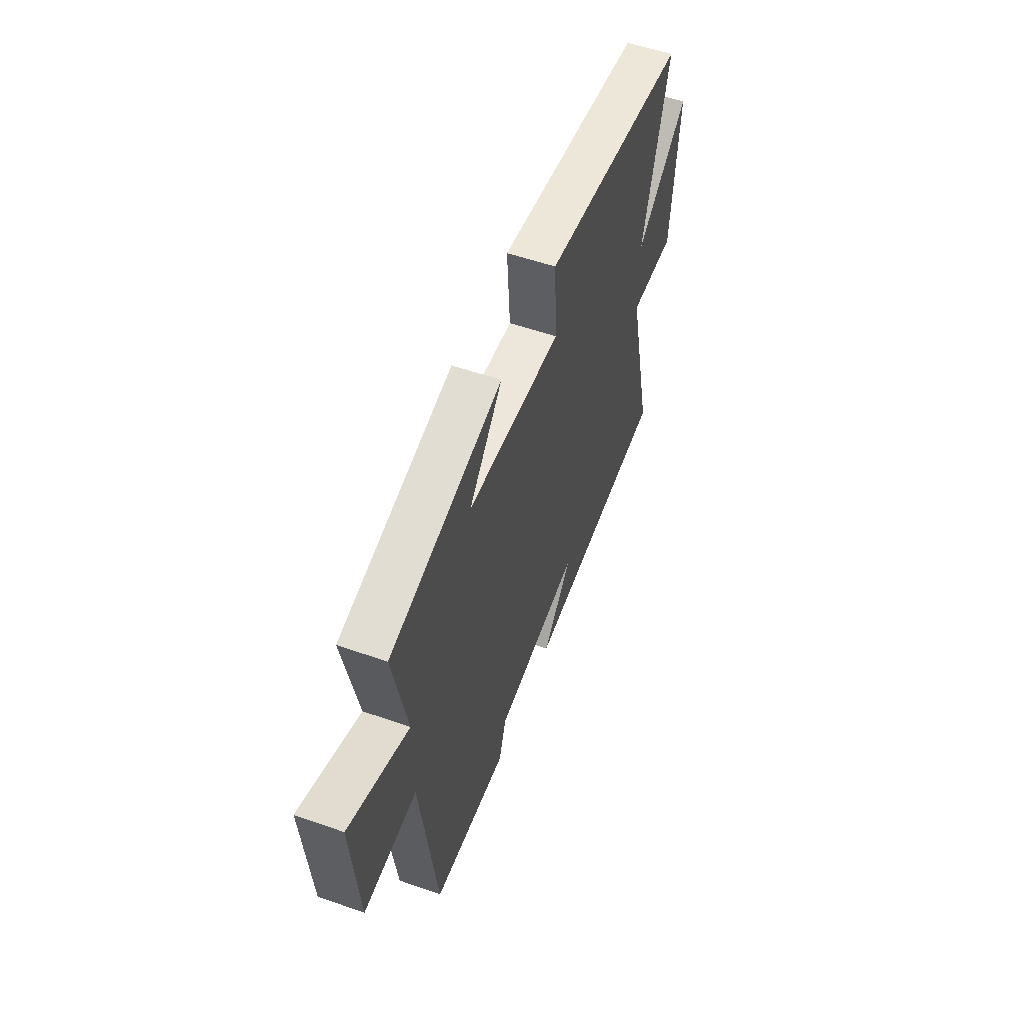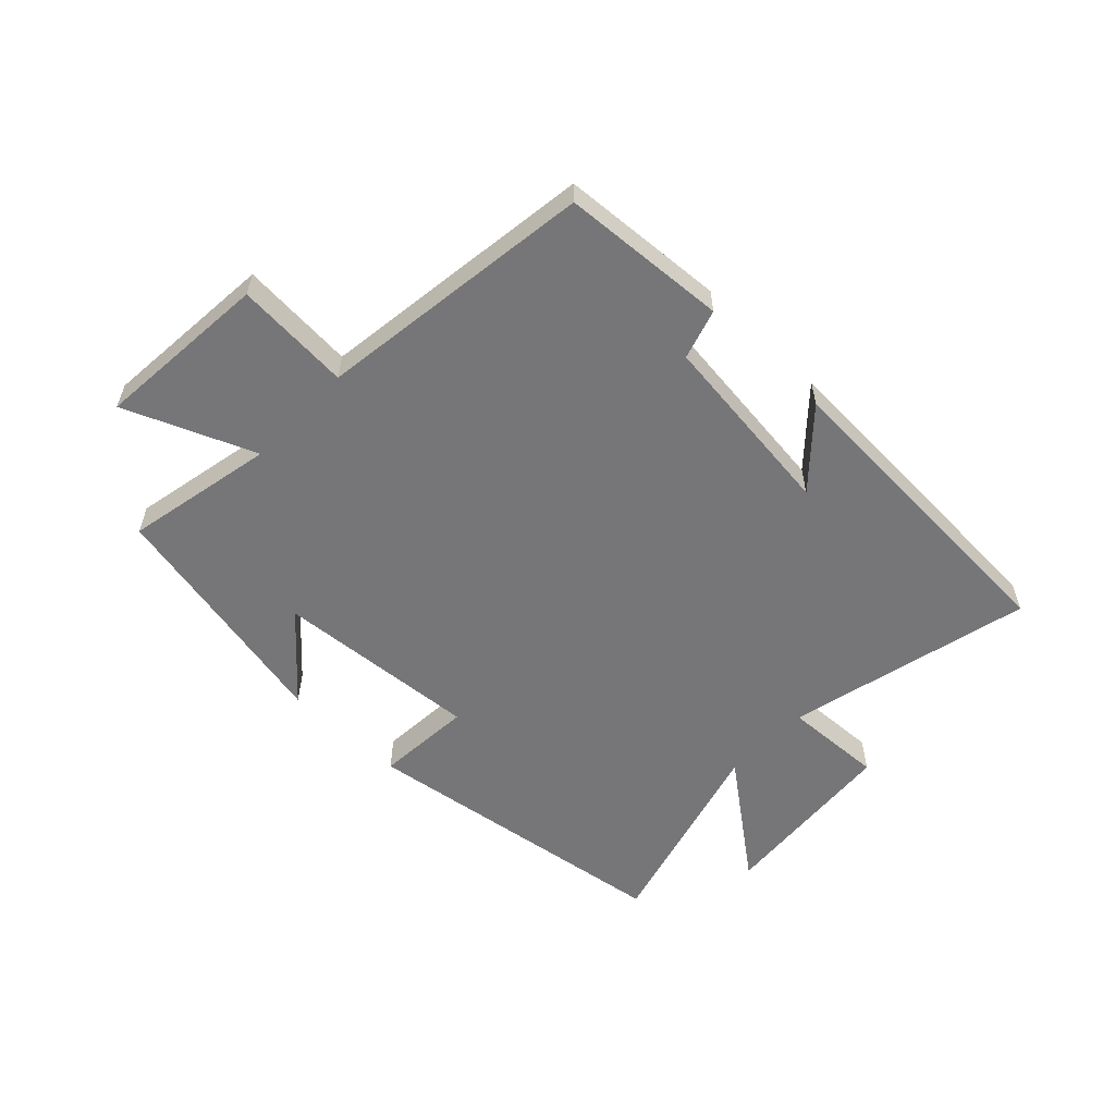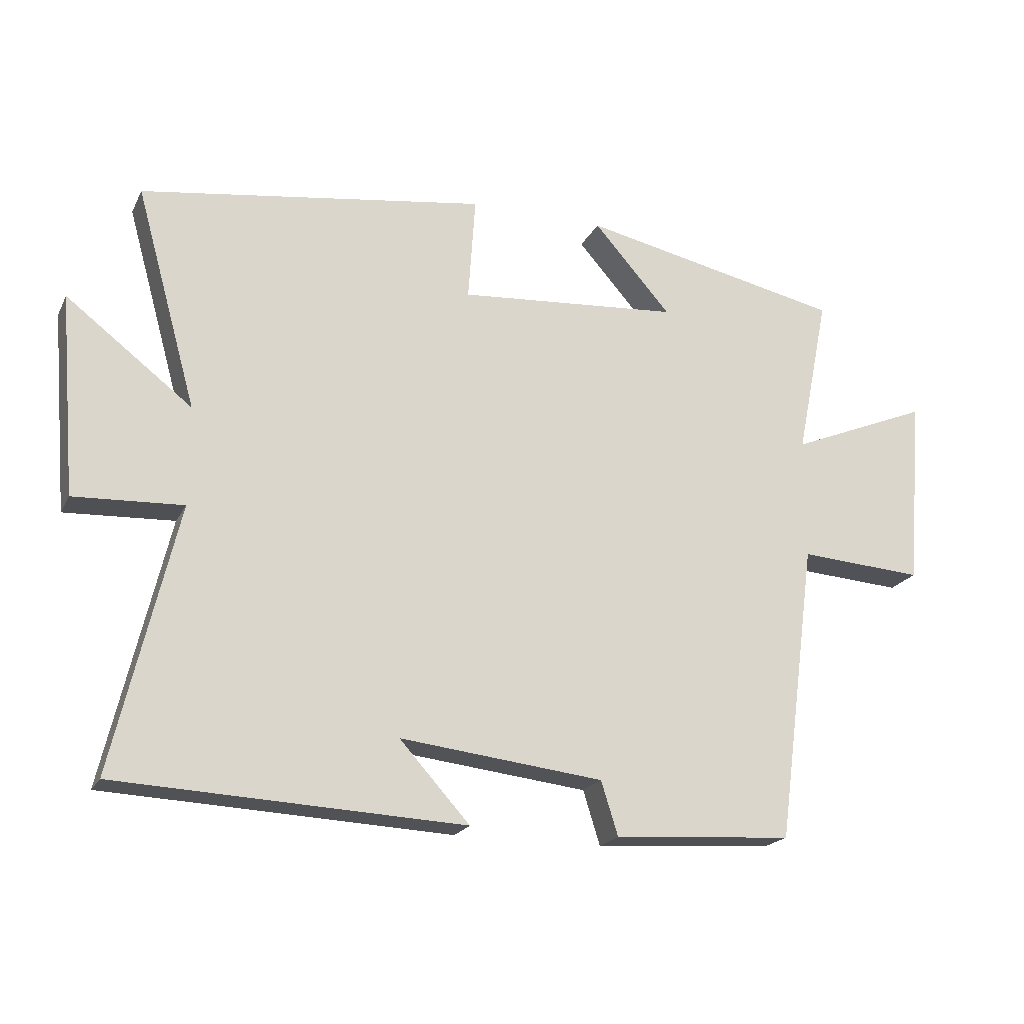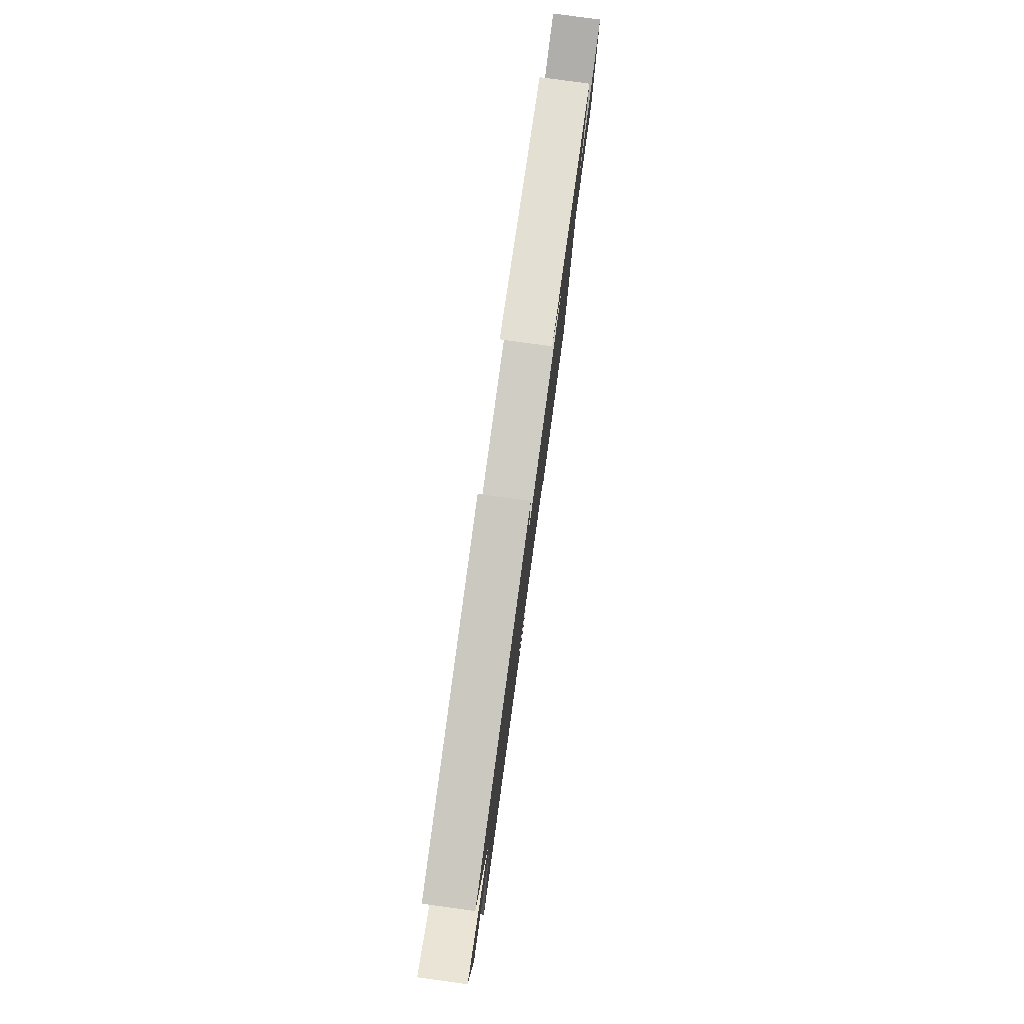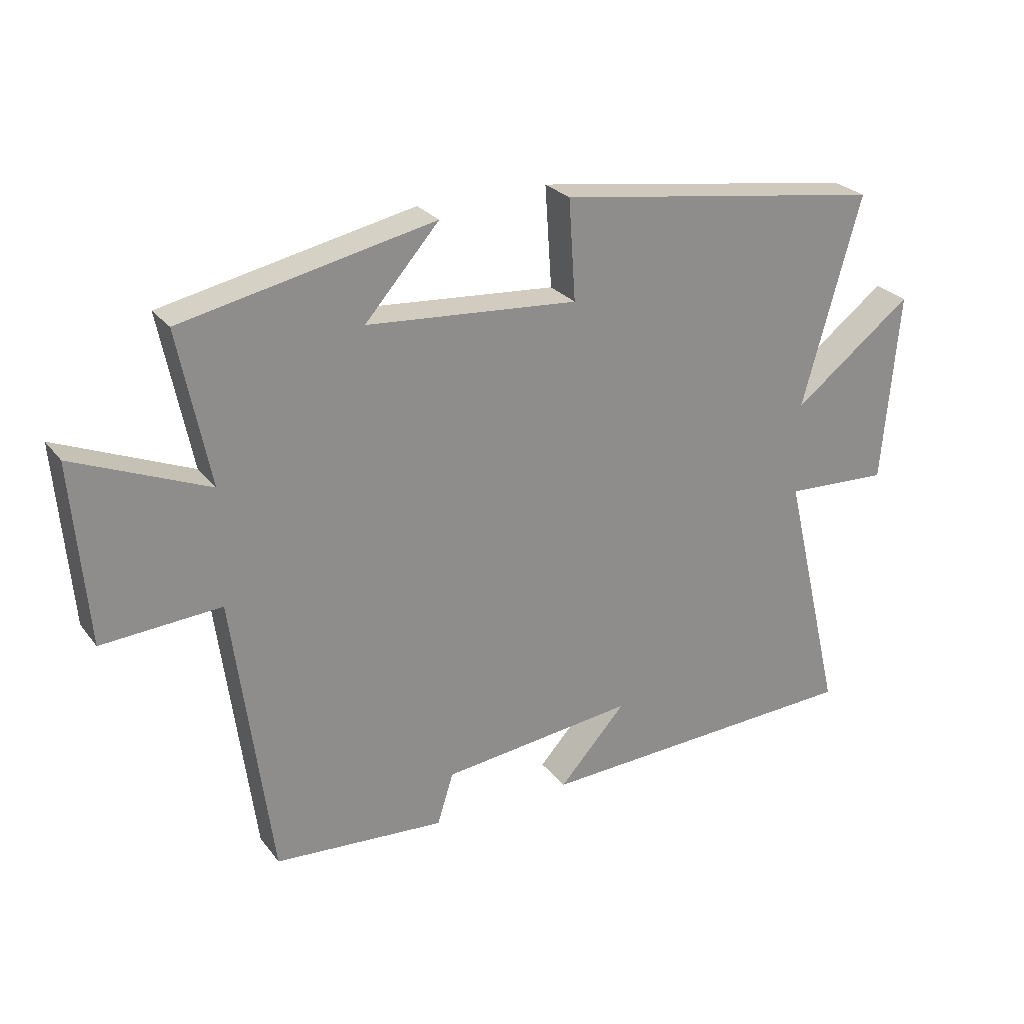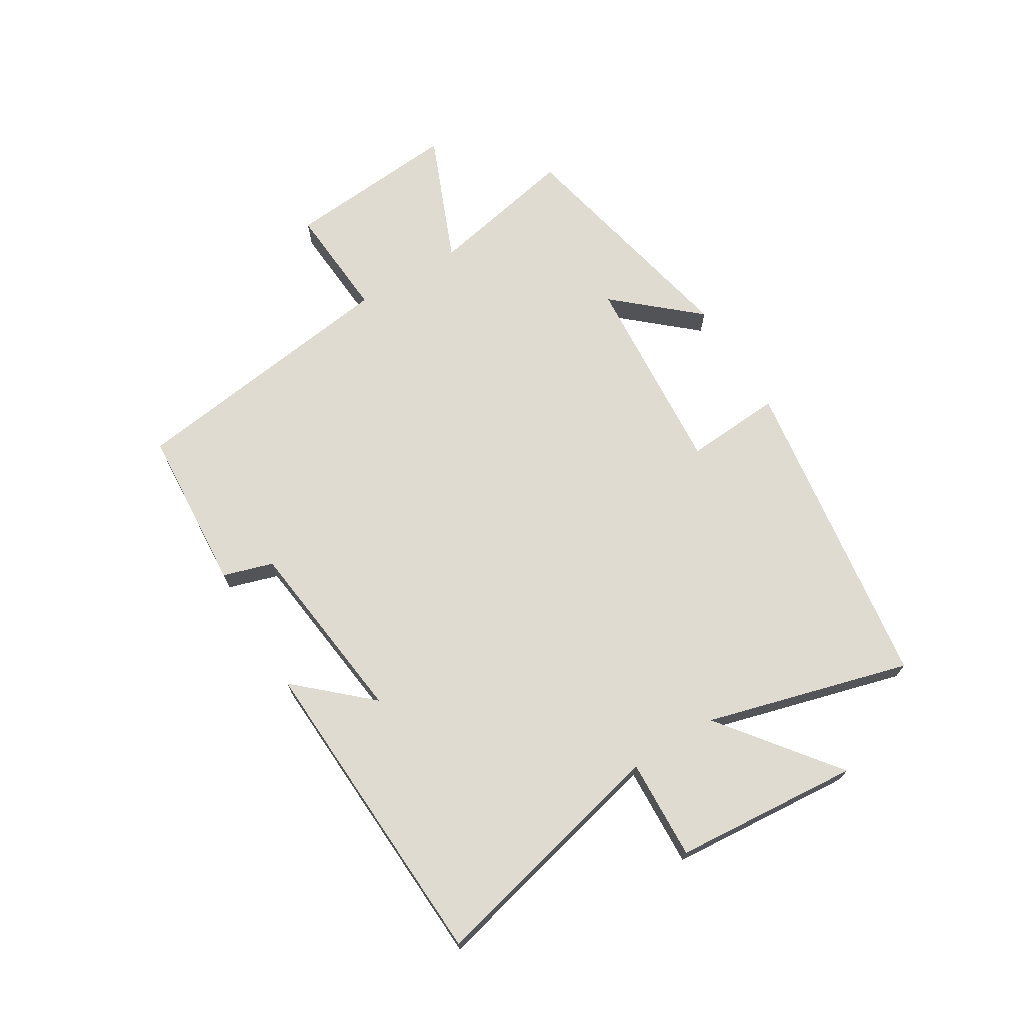
<metadata>
{"format":"obj","ext":"obj","renderer":"f3d","projection":"perspective","resolution":1024,"background":"white","views":[{"elev":55.0,"azim":110.3,"up":"+Z"},{"elev":-56.9,"azim":136.2,"up":"+Y"},{"elev":-20.2,"azim":-20.3,"up":"+Z"},{"elev":79.4,"azim":-82.2,"up":"+Z"},{"elev":25.9,"azim":151.2,"up":"+Z"},{"elev":70.0,"azim":-121.5,"up":"+Y"}]}
</metadata>
<code>
v 0.55 0.07 0.415
v 0.5 0.07 0.167
v 0.715 0.07 0.256
v 0.691 0.07 -0.034
v 0.5 0.07 -0.021
v 0.439 0.07 -0.481
v 0.164 0.07 -0.5
v 0.138 0.07 -0.417
v -0.174 0.07 -0.381
v -0.066 0.07 -0.5
v -0.597 0.07 -0.475
v -0.5 0.07 -0.067
v -0.667 0.07 -0.075
v -0.693 0.07 0.233
v -0.5 0.07 0.085
v -0.594 0.07 0.423
v -0.064 0.07 0.5
v -0.075 0.07 0.339
v 0.265 0.07 0.365
v 0.146 0.07 0.5
v 0.55 0 0.415
v 0.5 0 0.167
v 0.715 0 0.256
v 0.691 0 -0.034
v 0.5 0 -0.021
v 0.439 0 -0.481
v 0.164 0 -0.5
v 0.138 0 -0.417
v -0.174 0 -0.381
v -0.066 0 -0.5
v -0.597 0 -0.475
v -0.5 0 -0.067
v -0.667 0 -0.075
v -0.693 0 0.233
v -0.5 0 0.085
v -0.594 0 0.423
v -0.064 0 0.5
v -0.075 0 0.339
v 0.265 0 0.365
v 0.146 0 0.5
f 19 20 1 2
f 18 19 2
f 15 16 17 18
f 15 18 2
f 12 13 14 15
f 12 15 2
f 9 10 11 12
f 8 9 12 2
f 5 6 7 8
f 5 8 2 3
f 3 4 5
f 22 21 40 39
f 22 39 38
f 38 37 36 35
f 22 38 35
f 35 34 33 32
f 22 35 32
f 32 31 30 29
f 22 32 29 28
f 28 27 26 25
f 23 22 28 25
f 25 24 23
f 1 21 22 2
f 2 22 23 3
f 3 23 24 4
f 4 24 25 5
f 5 25 26 6
f 6 26 27 7
f 7 27 28 8
f 8 28 29 9
f 9 29 30 10
f 10 30 31 11
f 11 31 32 12
f 12 32 33 13
f 13 33 34 14
f 14 34 35 15
f 15 35 36 16
f 16 36 37 17
f 17 37 38 18
f 18 38 39 19
f 19 39 40 20
f 20 40 21 1

</code>
